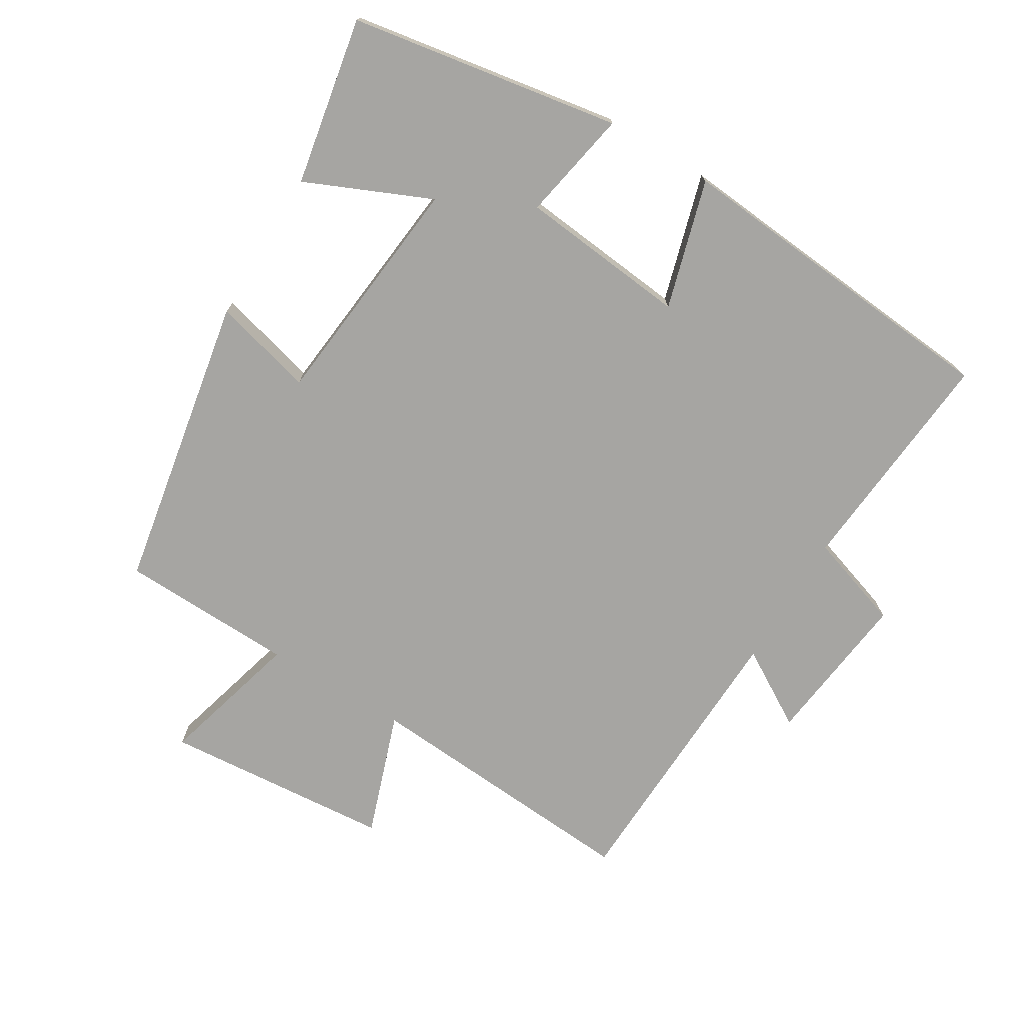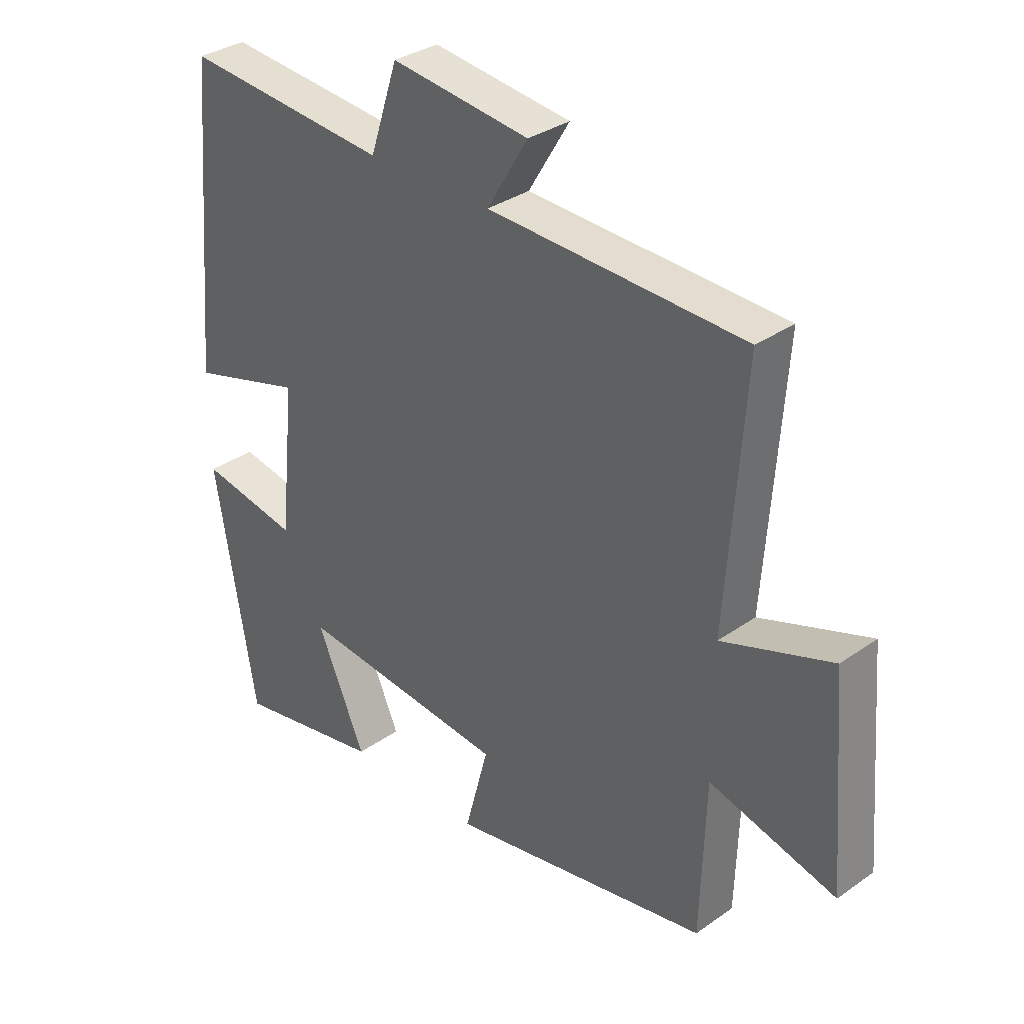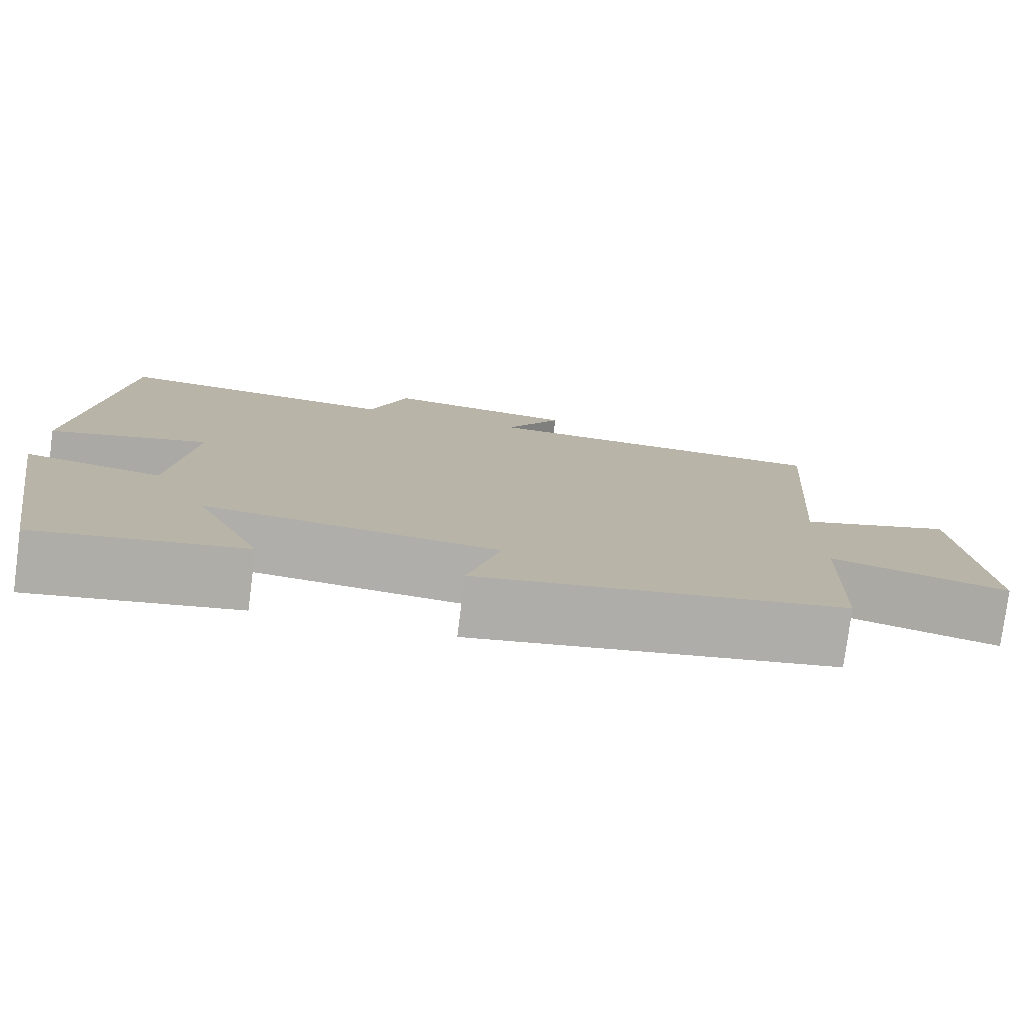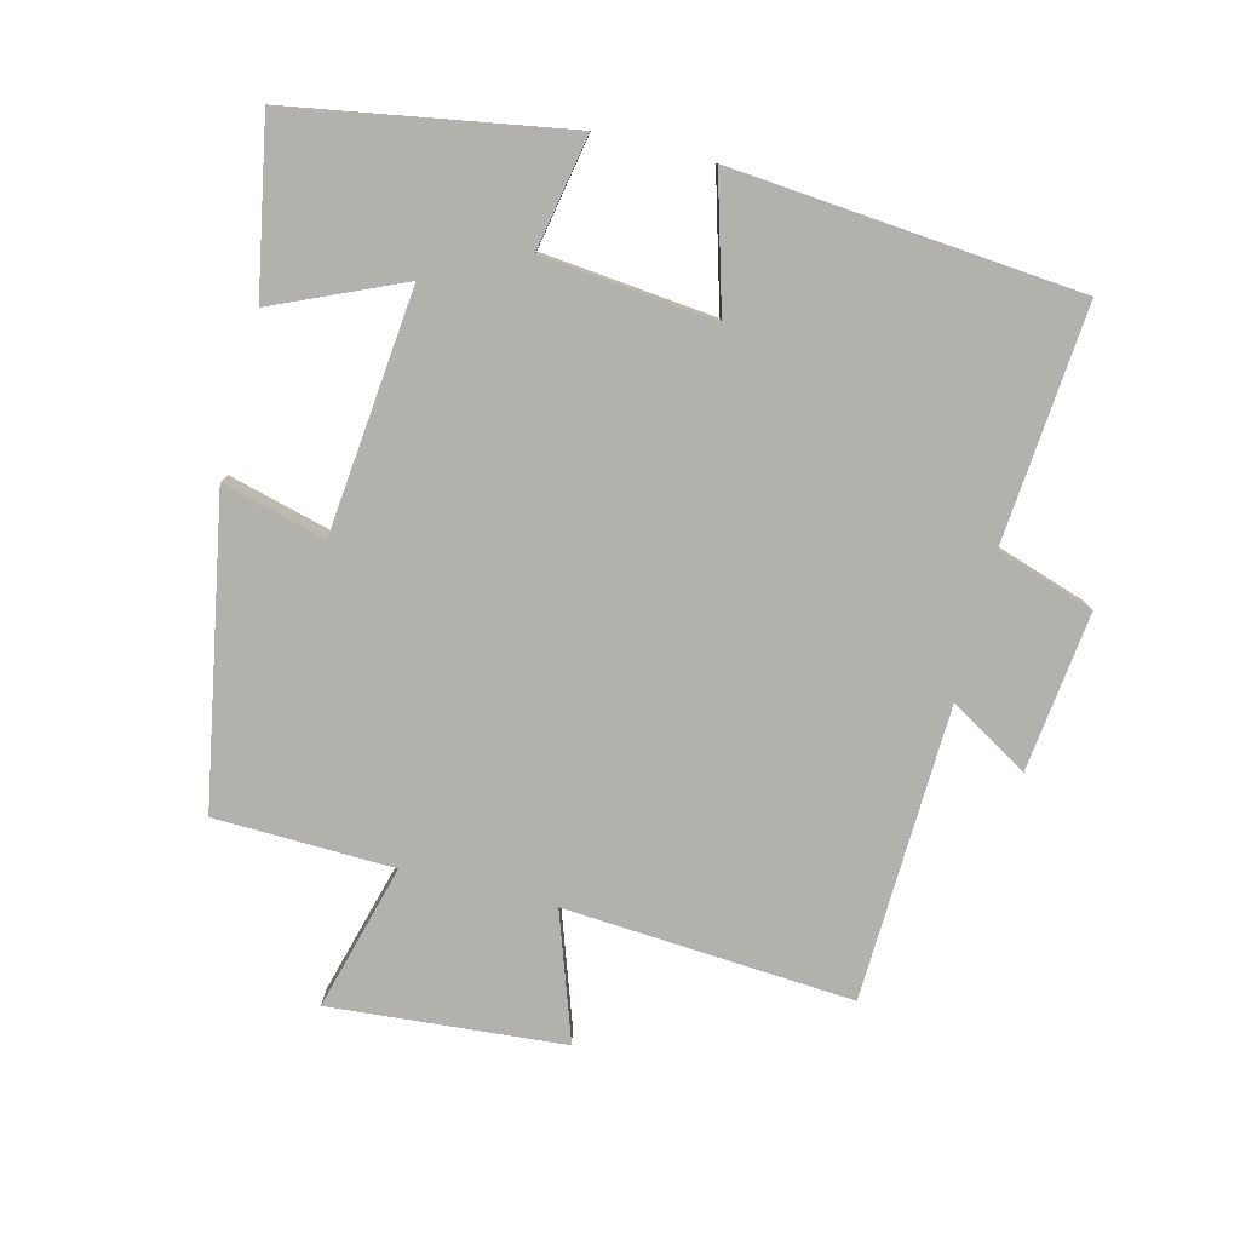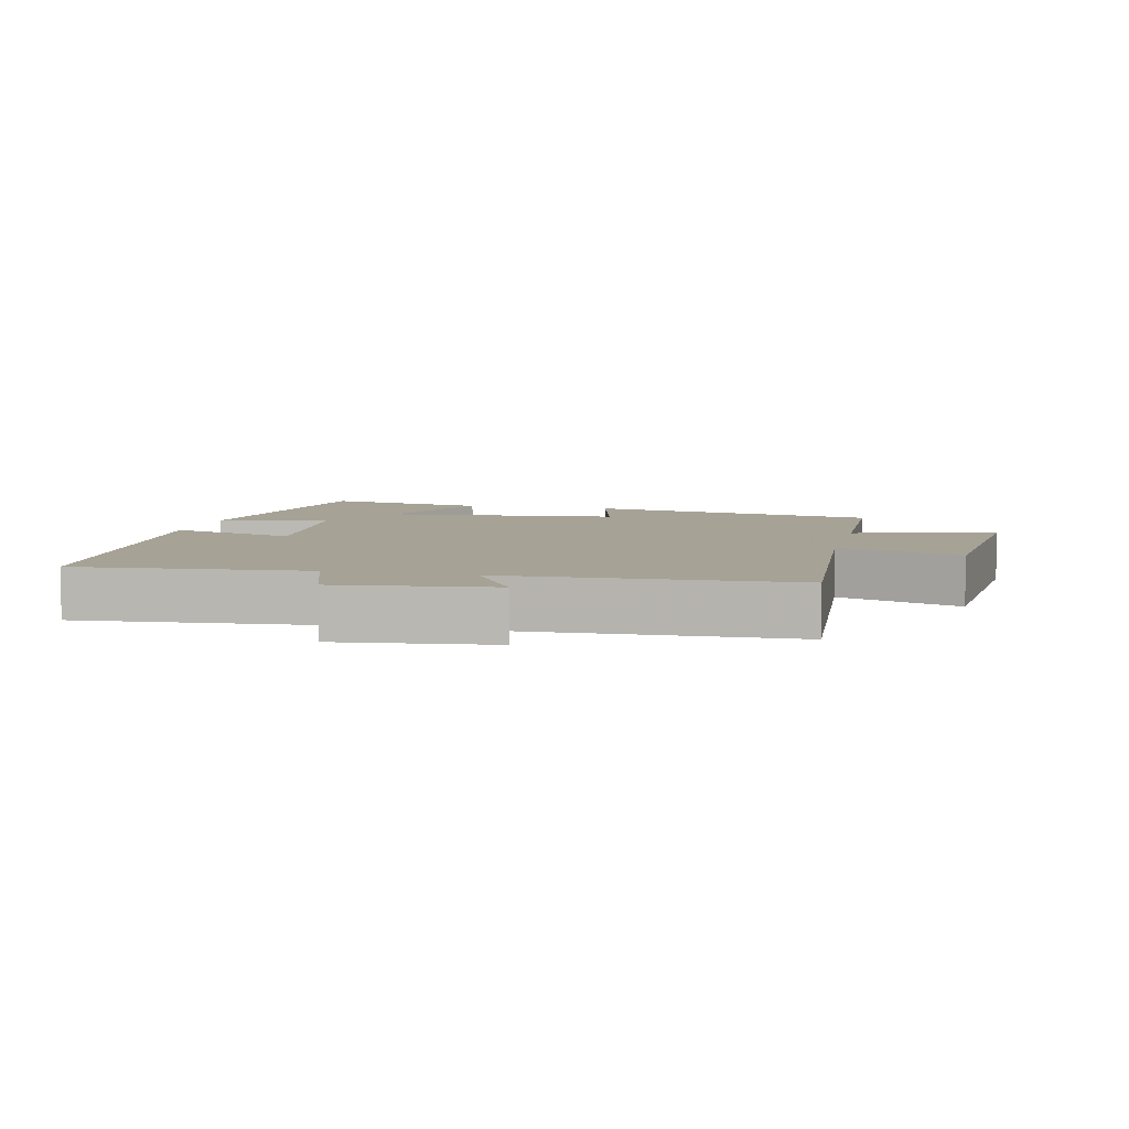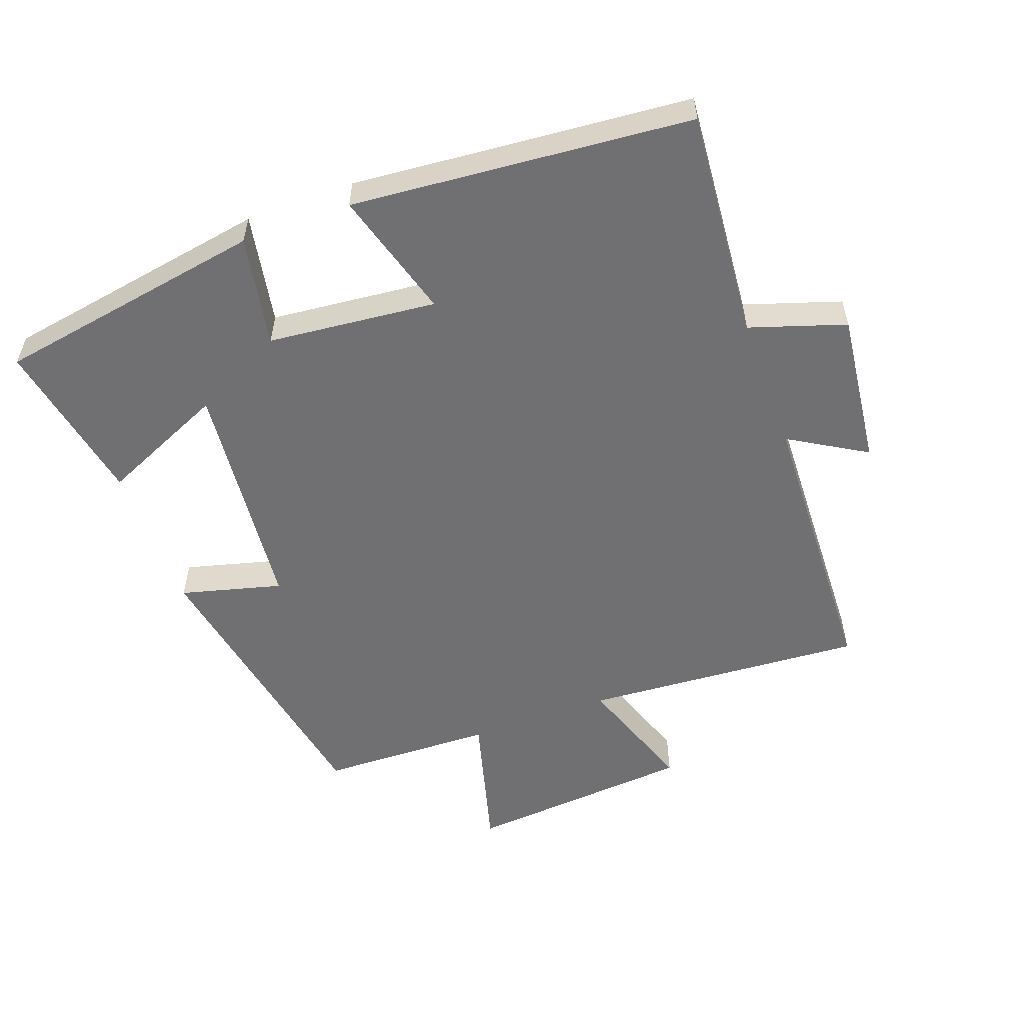
<metadata>
{"format":"obj","ext":"obj","renderer":"f3d","projection":"perspective","resolution":1024,"background":"white","views":[{"elev":-73.8,"azim":-121.2,"up":"+Y"},{"elev":33.1,"azim":45.9,"up":"+Z"},{"elev":-78.3,"azim":-7.4,"up":"+Z"},{"elev":-78.9,"azim":-104.1,"up":"+Y"},{"elev":6.3,"azim":13.0,"up":"+Y"},{"elev":-55.0,"azim":-69.8,"up":"+Y"}]}
</metadata>
<code>
v -0.432 0.07 -0.547
v -0.5 0.07 -0.143
v -0.334 0.07 -0.174
v -0.308 0.07 0.078
v -0.5 0.07 0.023
v -0.455 0.07 0.53
v -0.11 0.07 0.5
v -0.063 0.07 0.643
v 0.169 0.07 0.615
v 0.1 0.07 0.5
v 0.53 0.07 0.484
v 0.5 0.07 0.062
v 0.685 0.07 0.126
v 0.713 0.07 -0.216
v 0.5 0.07 -0.158
v 0.492 0.07 -0.419
v 0.05 0.07 -0.5
v 0.09 0.07 -0.349
v -0.264 0.07 -0.313
v -0.182 0.07 -0.5
v -0.432 0 -0.547
v -0.5 0 -0.143
v -0.334 0 -0.174
v -0.308 0 0.078
v -0.5 0 0.023
v -0.455 0 0.53
v -0.11 0 0.5
v -0.063 0 0.643
v 0.169 0 0.615
v 0.1 0 0.5
v 0.53 0 0.484
v 0.5 0 0.062
v 0.685 0 0.126
v 0.713 0 -0.216
v 0.5 0 -0.158
v 0.492 0 -0.419
v 0.05 0 -0.5
v 0.09 0 -0.349
v -0.264 0 -0.313
v -0.182 0 -0.5
f 19 20 1 2
f 18 19 2 3
f 15 16 17 18
f 15 18 3 4
f 12 13 14 15
f 12 15 4
f 10 11 12 4
f 7 8 9 10
f 7 10 4 5
f 5 6 7
f 22 21 40 39
f 23 22 39 38
f 38 37 36 35
f 24 23 38 35
f 35 34 33 32
f 24 35 32
f 24 32 31 30
f 30 29 28 27
f 25 24 30 27
f 27 26 25
f 1 21 22 2
f 2 22 23 3
f 3 23 24 4
f 4 24 25 5
f 5 25 26 6
f 6 26 27 7
f 7 27 28 8
f 8 28 29 9
f 9 29 30 10
f 10 30 31 11
f 11 31 32 12
f 12 32 33 13
f 13 33 34 14
f 14 34 35 15
f 15 35 36 16
f 16 36 37 17
f 17 37 38 18
f 18 38 39 19
f 19 39 40 20
f 20 40 21 1

</code>
